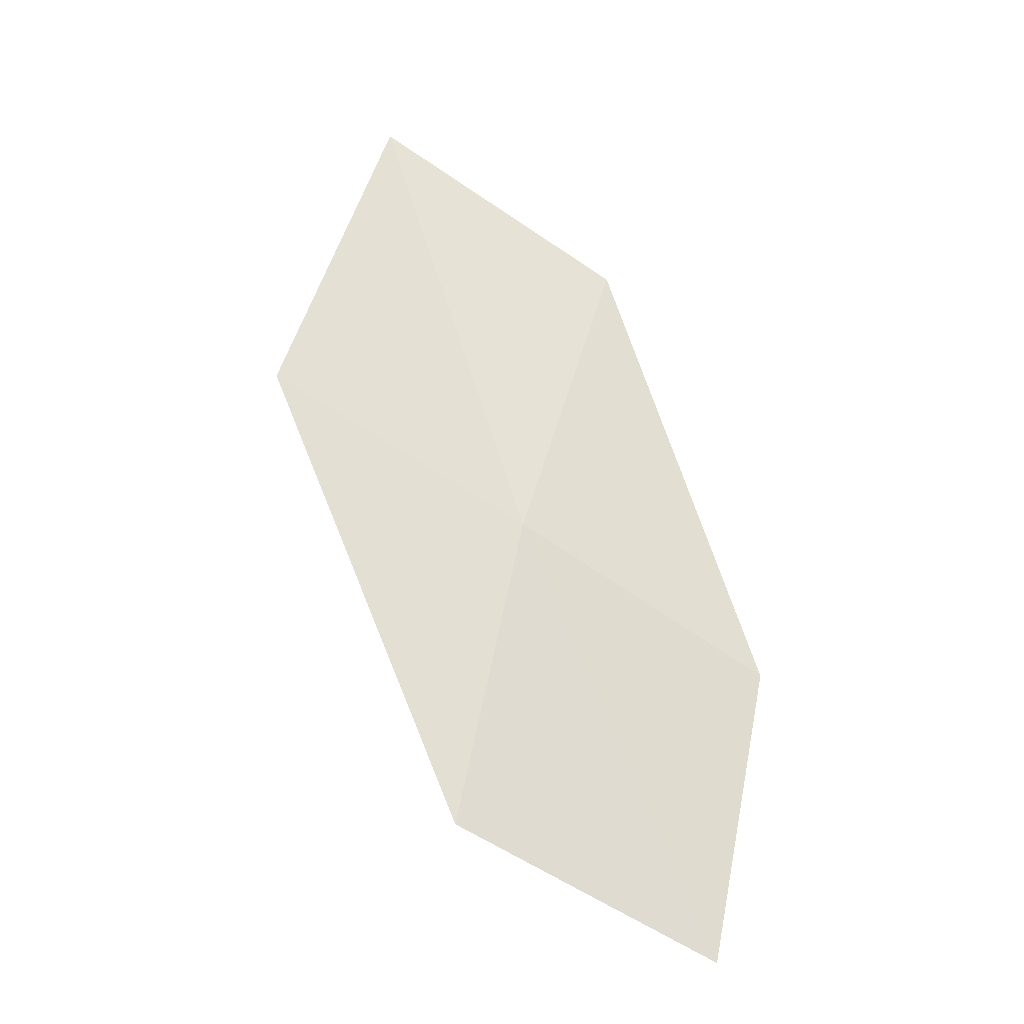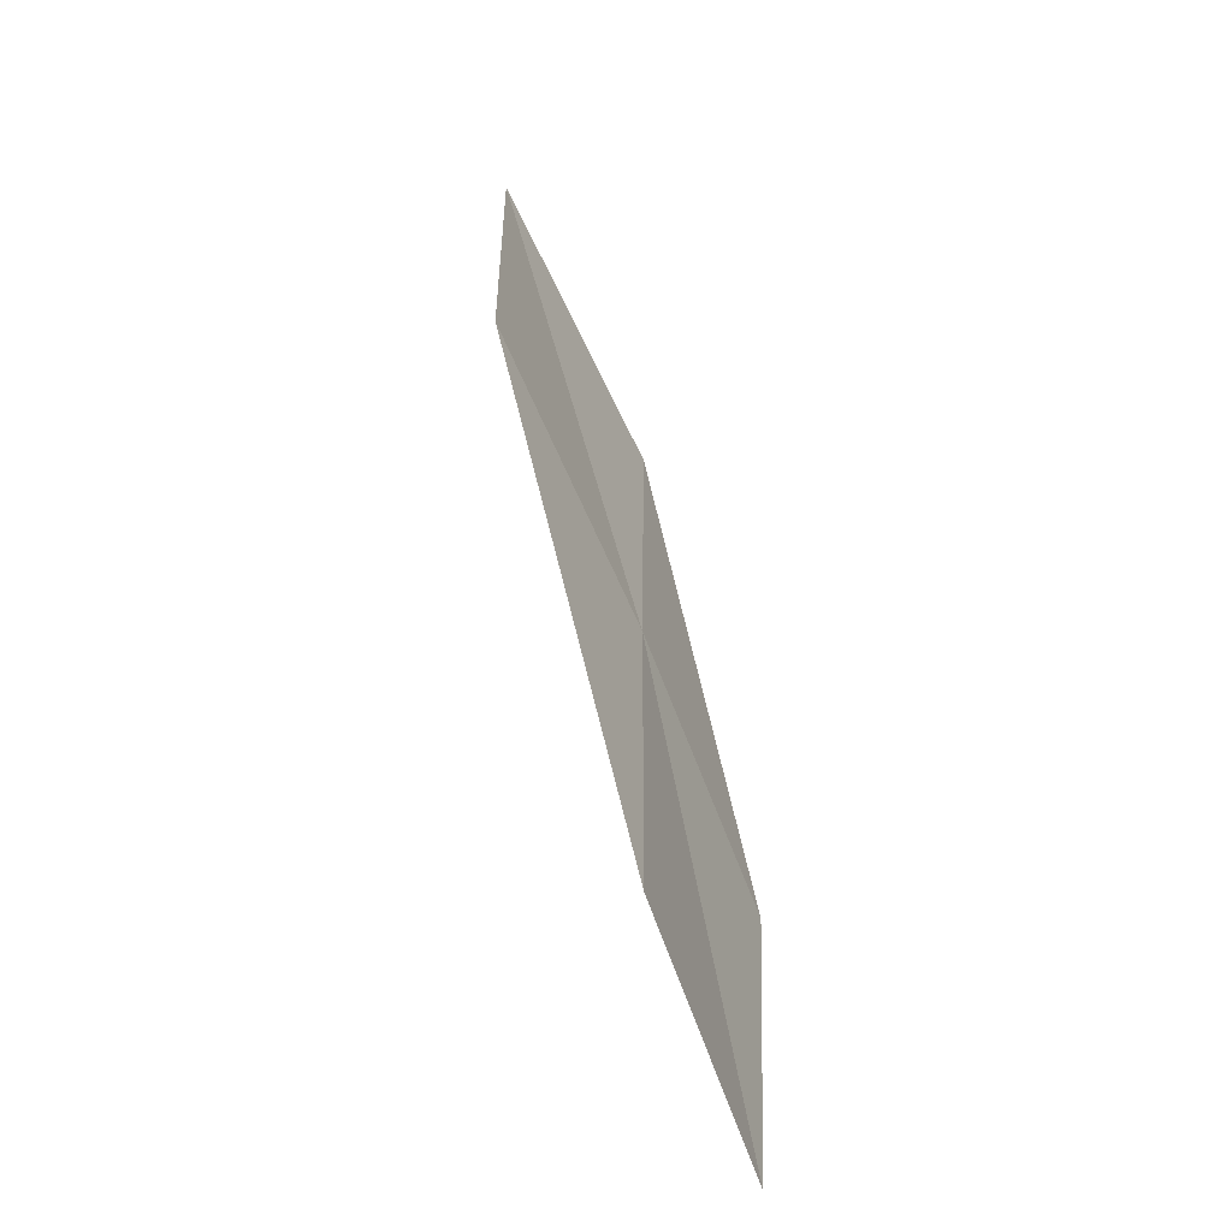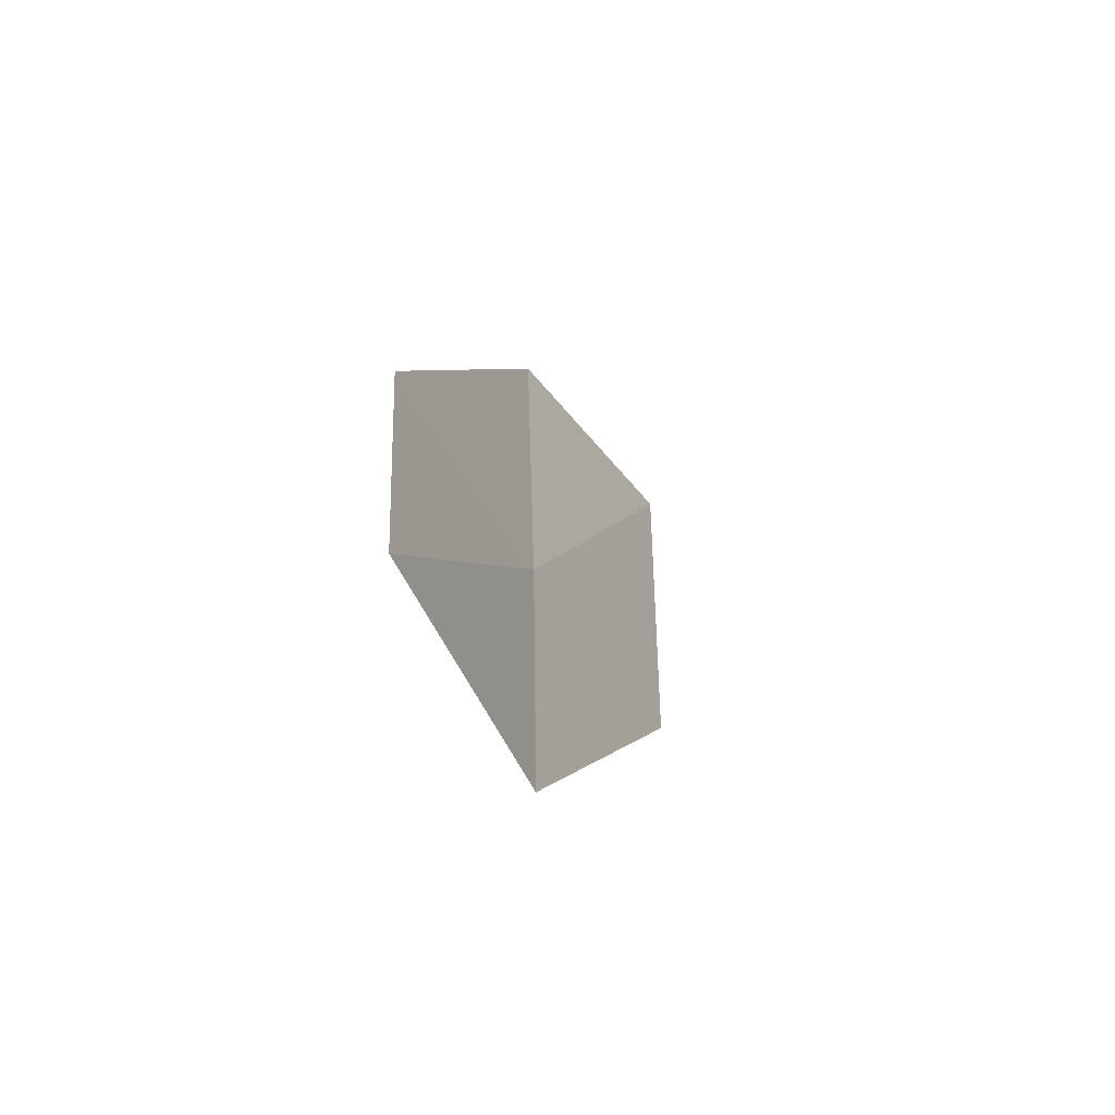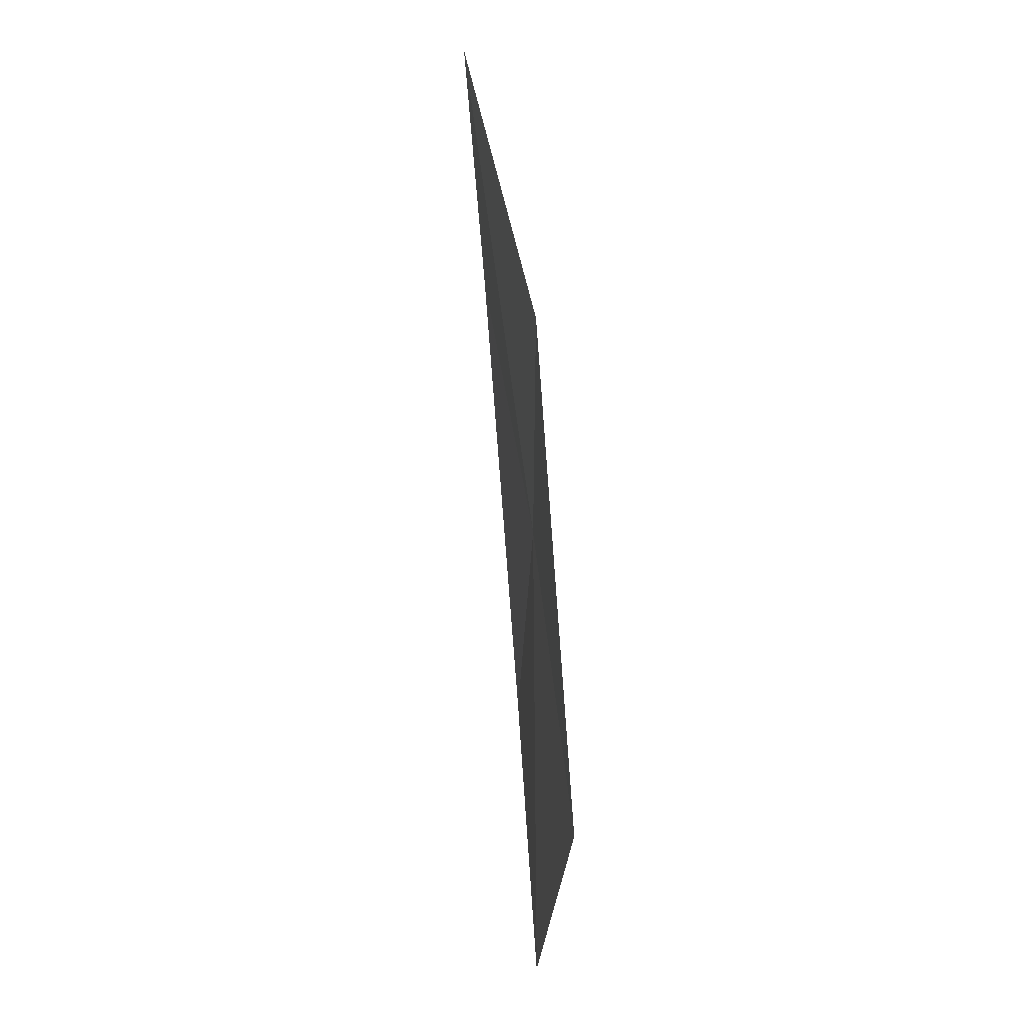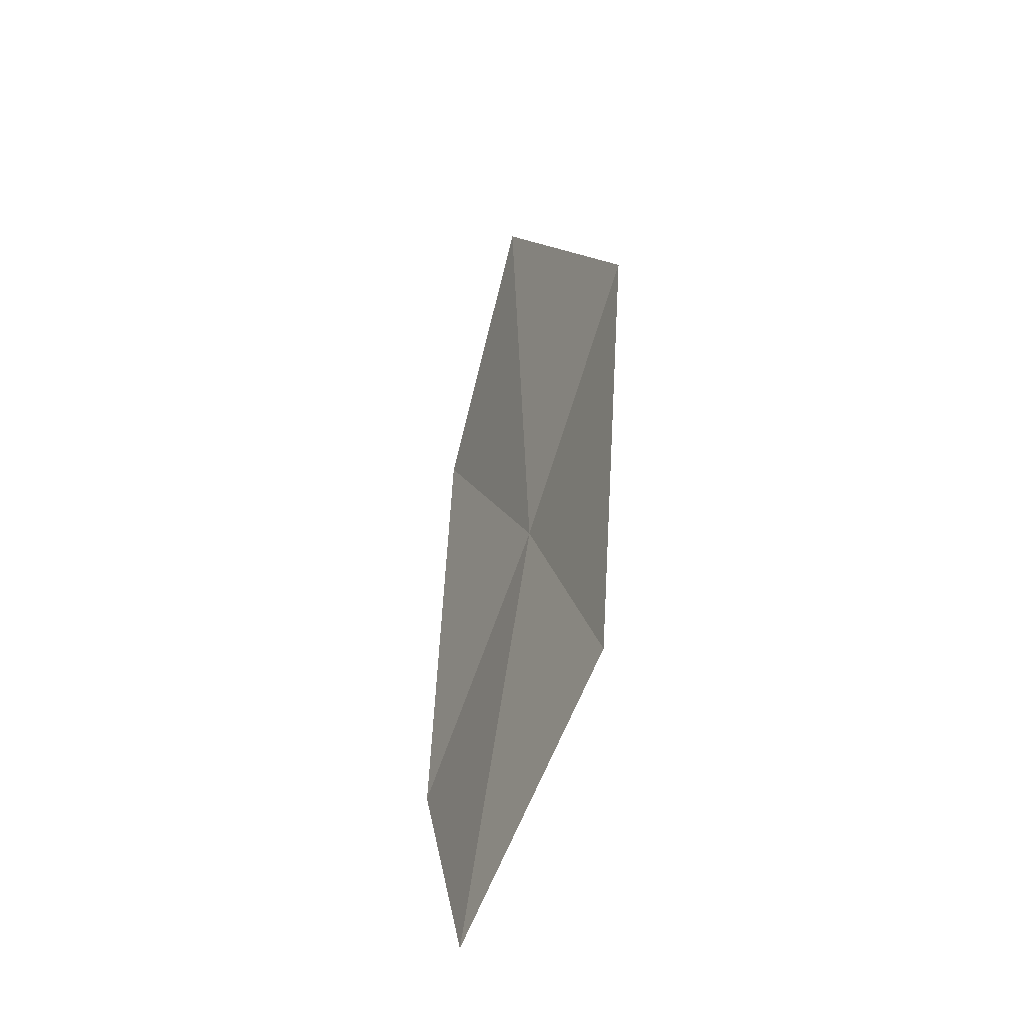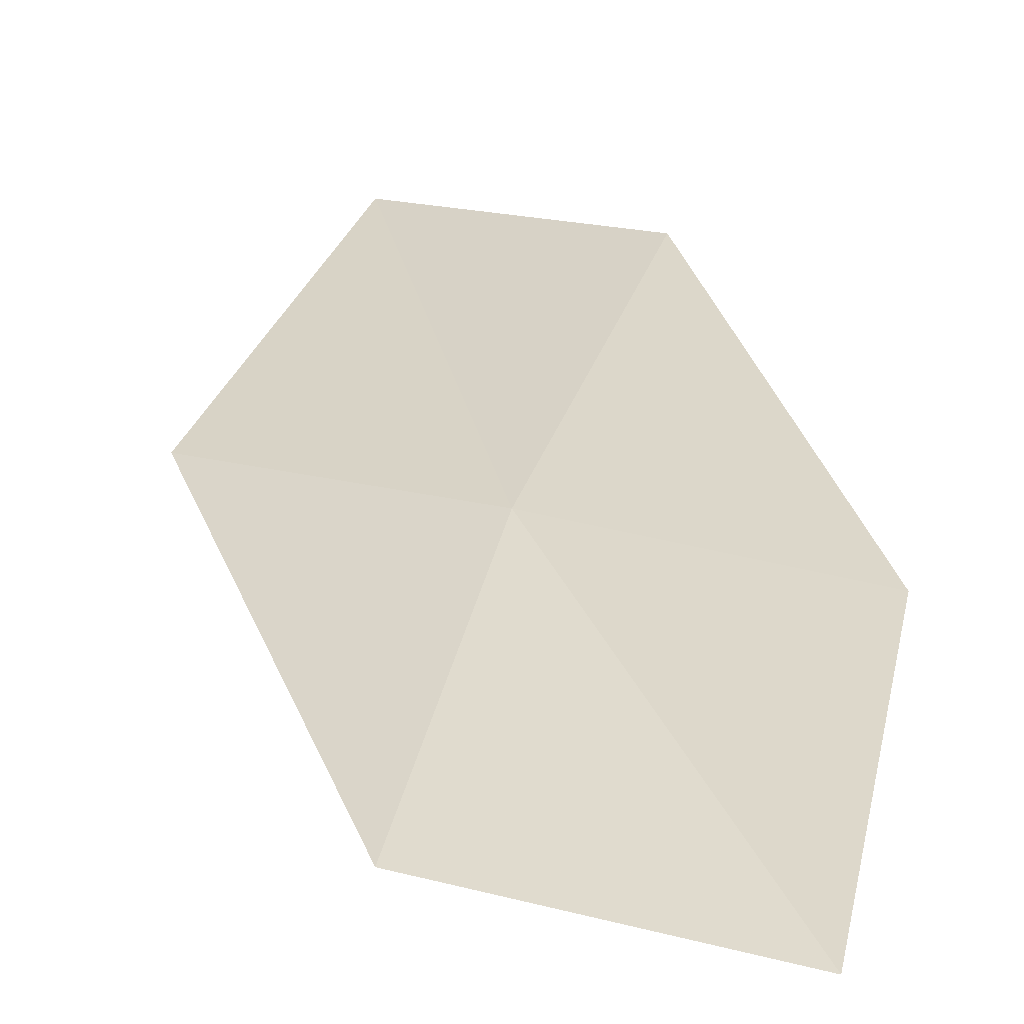
<metadata>
{"format":"obj","ext":"obj","renderer":"f3d","projection":"perspective","resolution":1024,"background":"white","views":[{"elev":-19.8,"azim":-29.9,"up":"+Y"},{"elev":-39.7,"azim":-79.8,"up":"+Y"},{"elev":-71.5,"azim":102.4,"up":"+Y"},{"elev":-14.4,"azim":-108.0,"up":"+Y"},{"elev":-62.6,"azim":-129.0,"up":"+Y"},{"elev":43.9,"azim":-0.3,"up":"+Z"}]}
</metadata>
<code>
v -15.17 8.842 17.84
v -14.53 10.55 17.75
v -15.76 11.43 17.24
v -16.5 9.612 17.41
v -13.84 8.07 18.19
v -15.62 7.113 17.91
v -14.2 6.472 18.18
f 1 3 2
f 1 4 3
f 1 2 5
f 1 6 4
f 1 5 7
f 1 7 6

</code>
